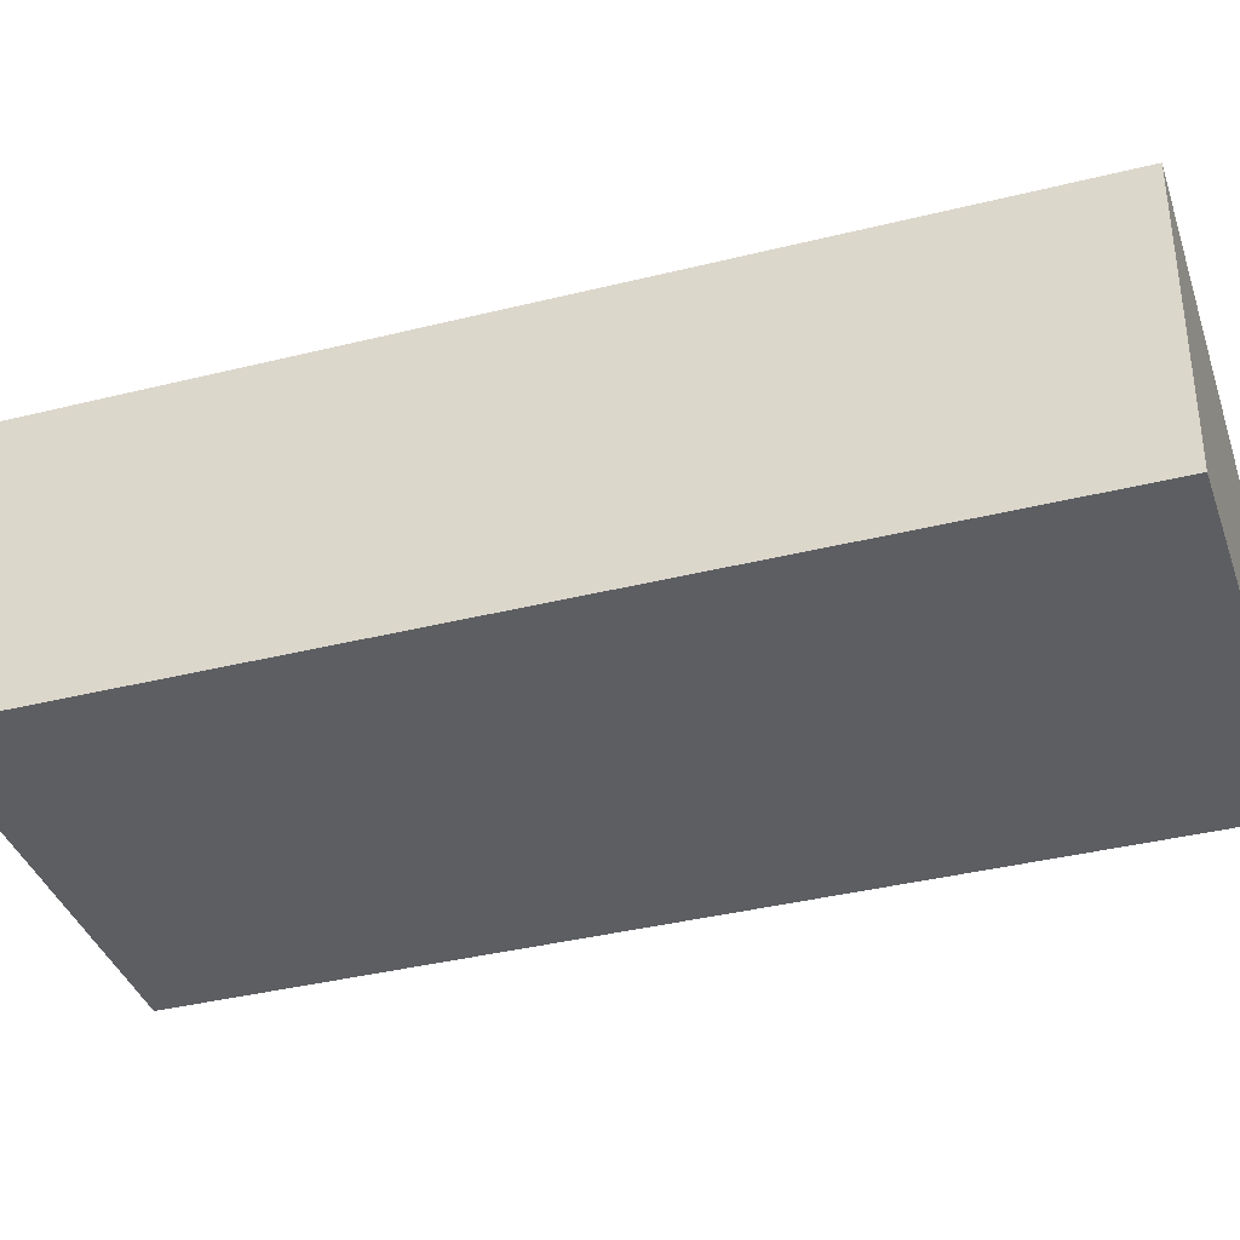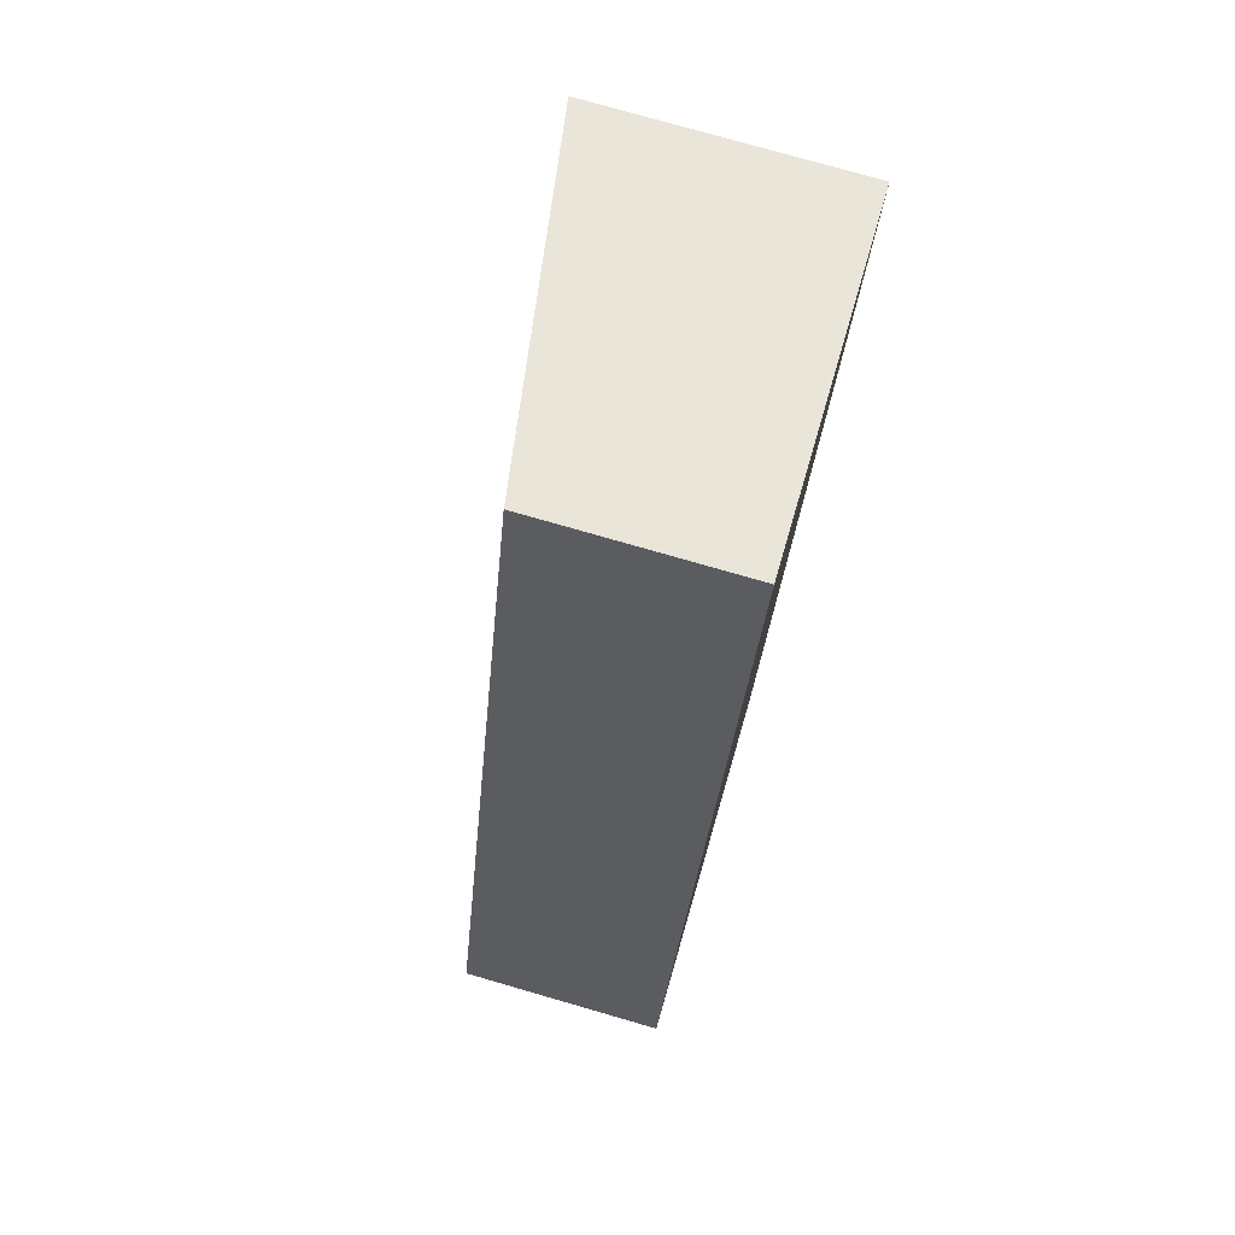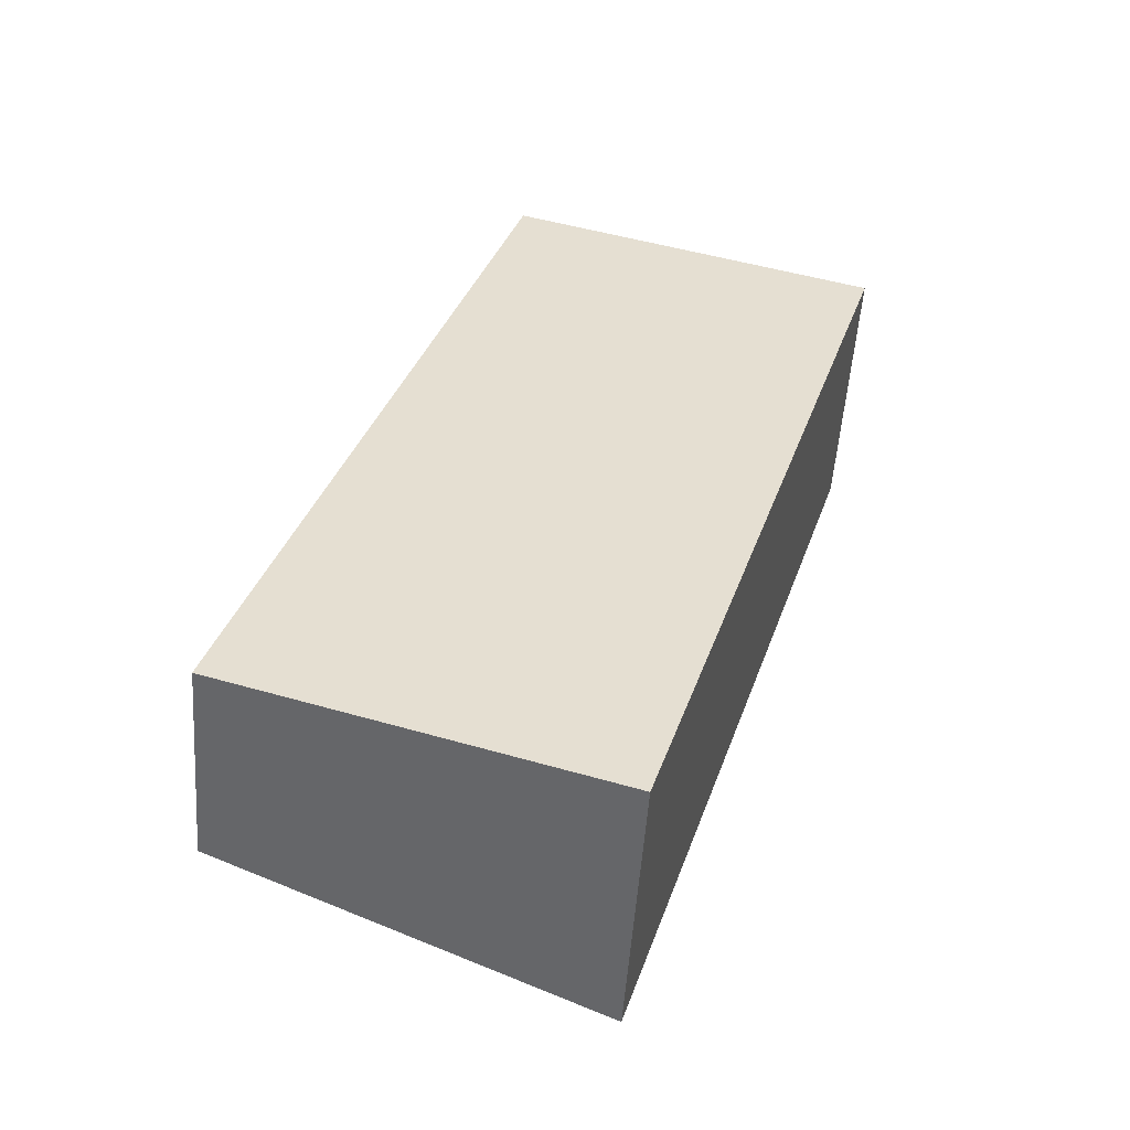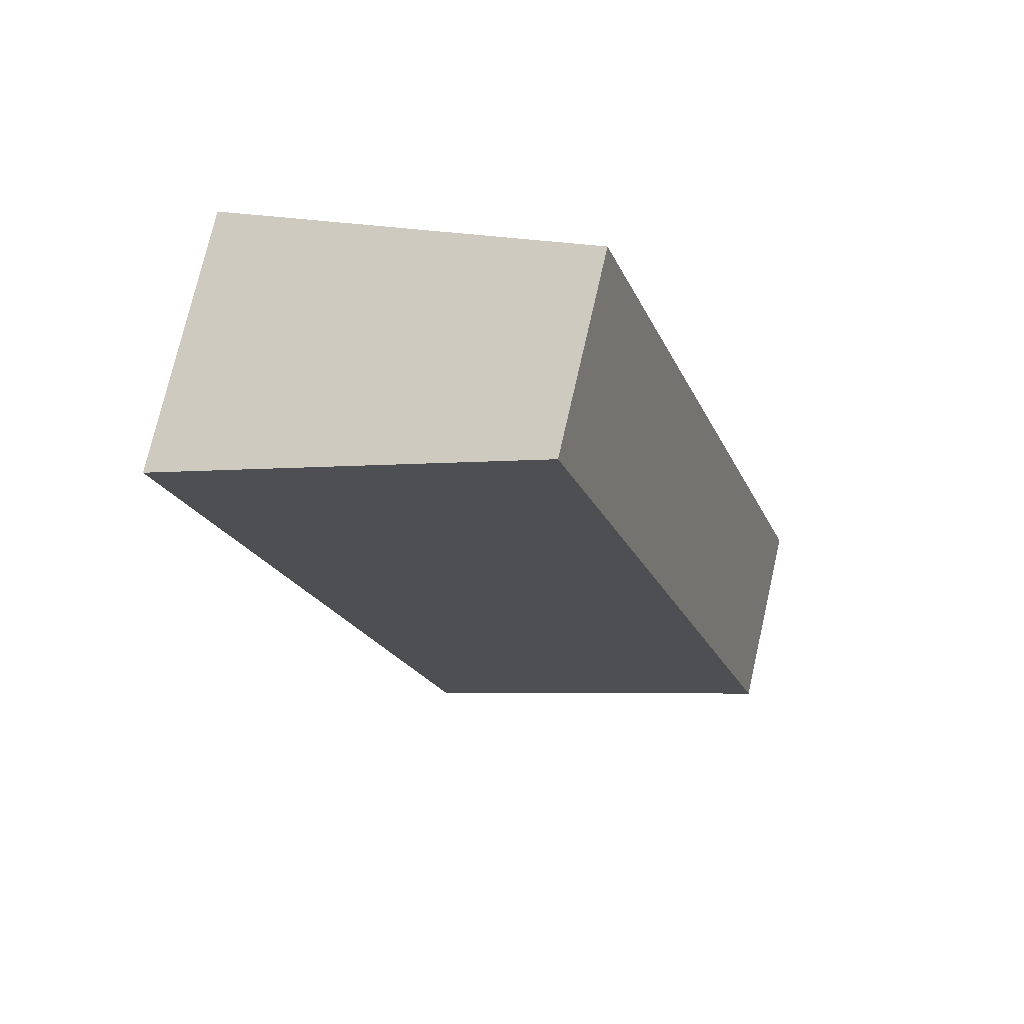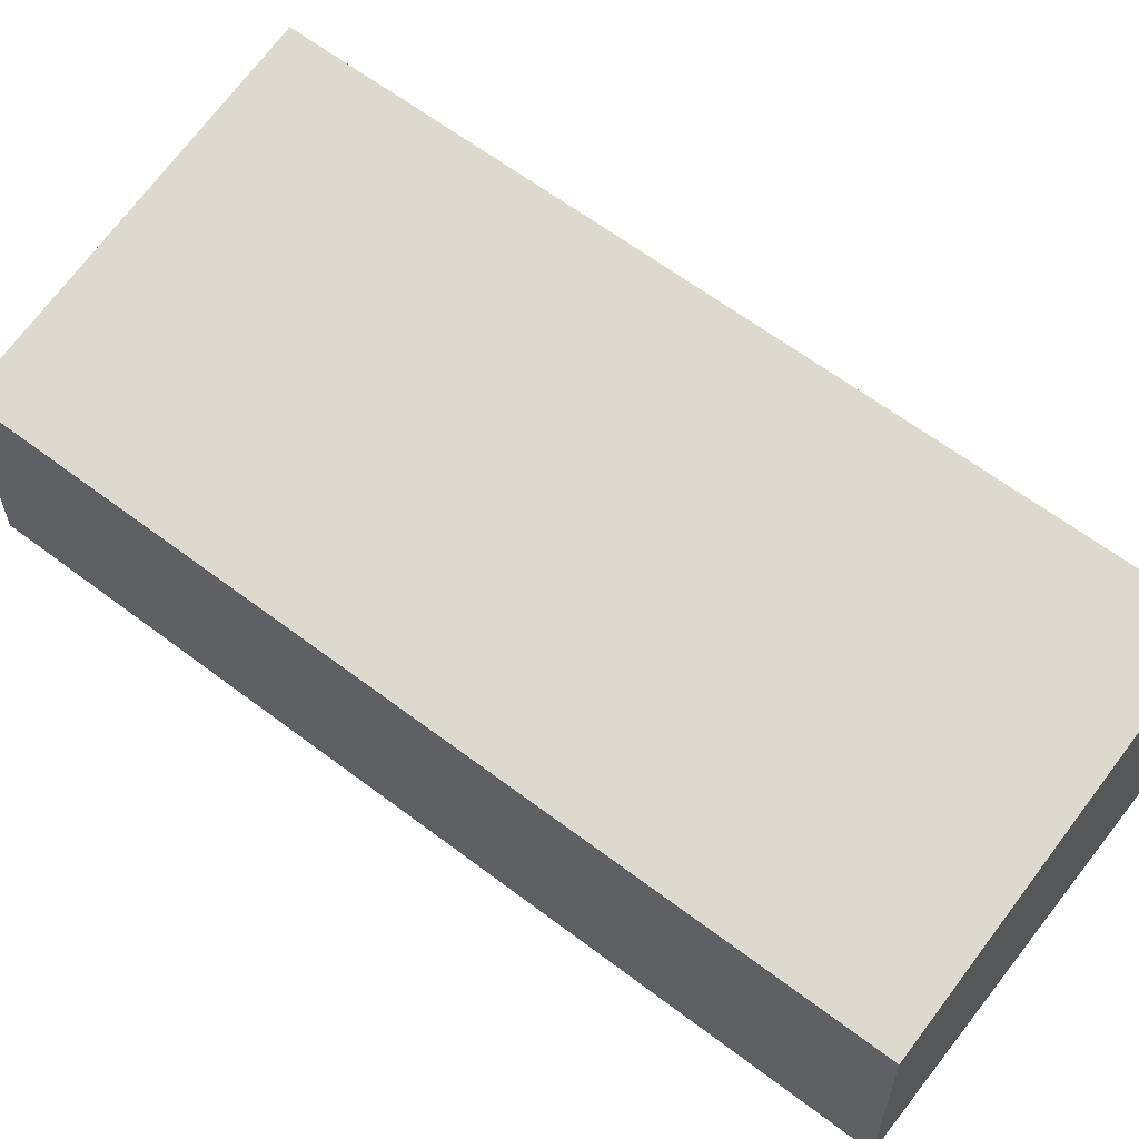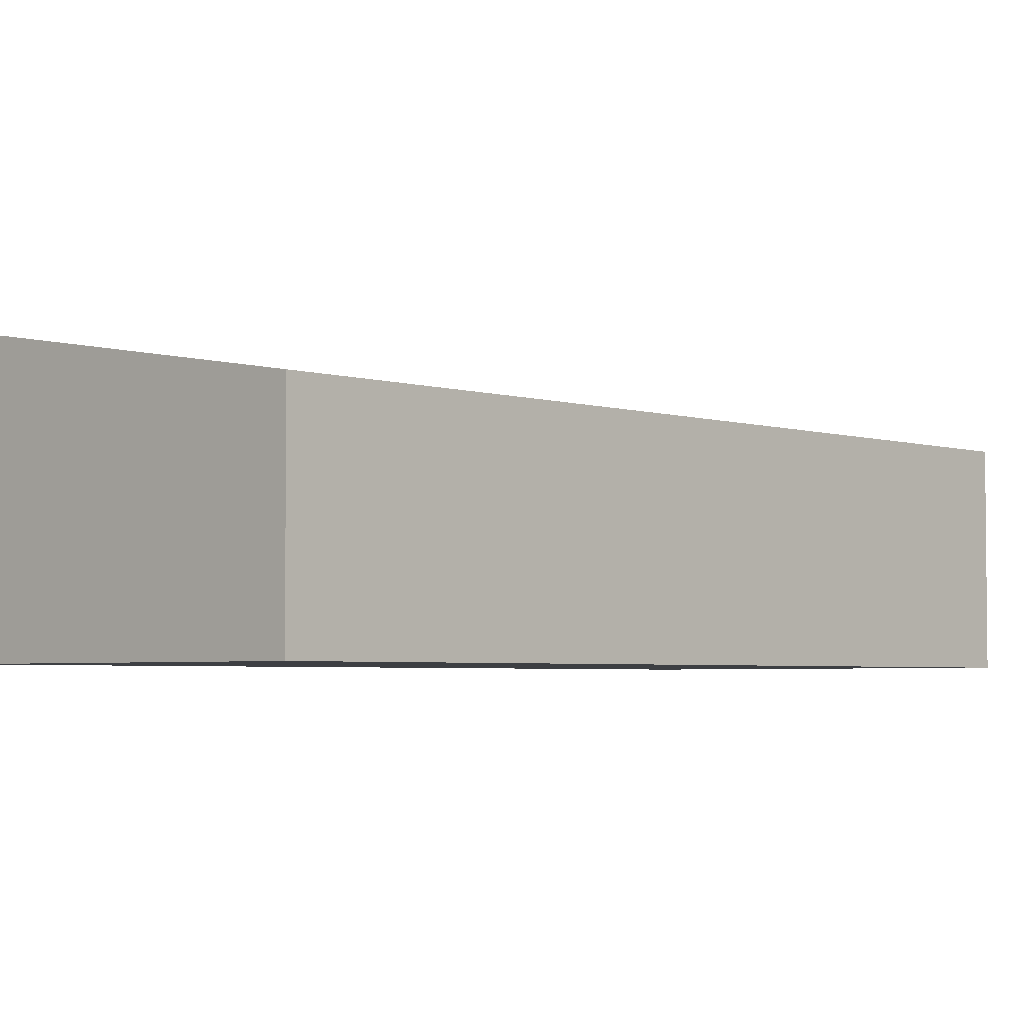
<metadata>
{"format":"obj","ext":"obj","renderer":"f3d","projection":"perspective","resolution":1024,"background":"white","views":[{"elev":-37.4,"azim":125.1,"up":"+Y"},{"elev":76.4,"azim":-73.9,"up":"+Z"},{"elev":-53.6,"azim":-4.1,"up":"+Z"},{"elev":75.1,"azim":-167.1,"up":"+Z"},{"elev":61.7,"azim":-34.9,"up":"+Y"},{"elev":-3.8,"azim":-119.6,"up":"+Y"}]}
</metadata>
<code>
v  8.782 6.203 -2.719
v  6.105 4.709 19.55
v  14.85 6.198 16.81
v  0 4.709 2.883e-16
v  8.782 1.665e-16 -2.719
v  14.85 -1.029e-15 16.81
v  0 0 0
v  6.105 -1.197e-15 19.55
g defaultobject
f 1 2 3
f 2 1 4
f 3 5 1
f 5 3 6
f 5 4 1
f 4 5 7
f 7 2 4
f 2 7 8
f 2 6 3
f 6 2 8
f 6 7 5
f 7 6 8

</code>
